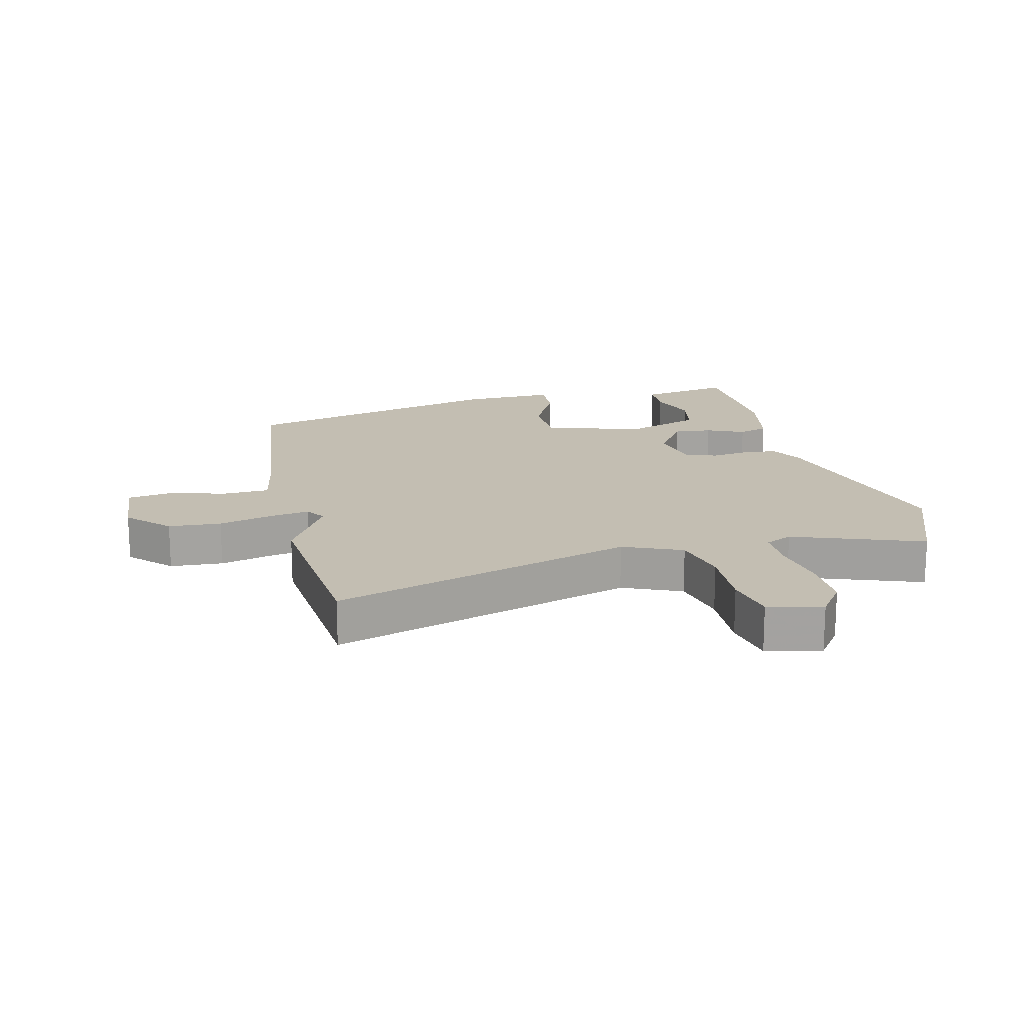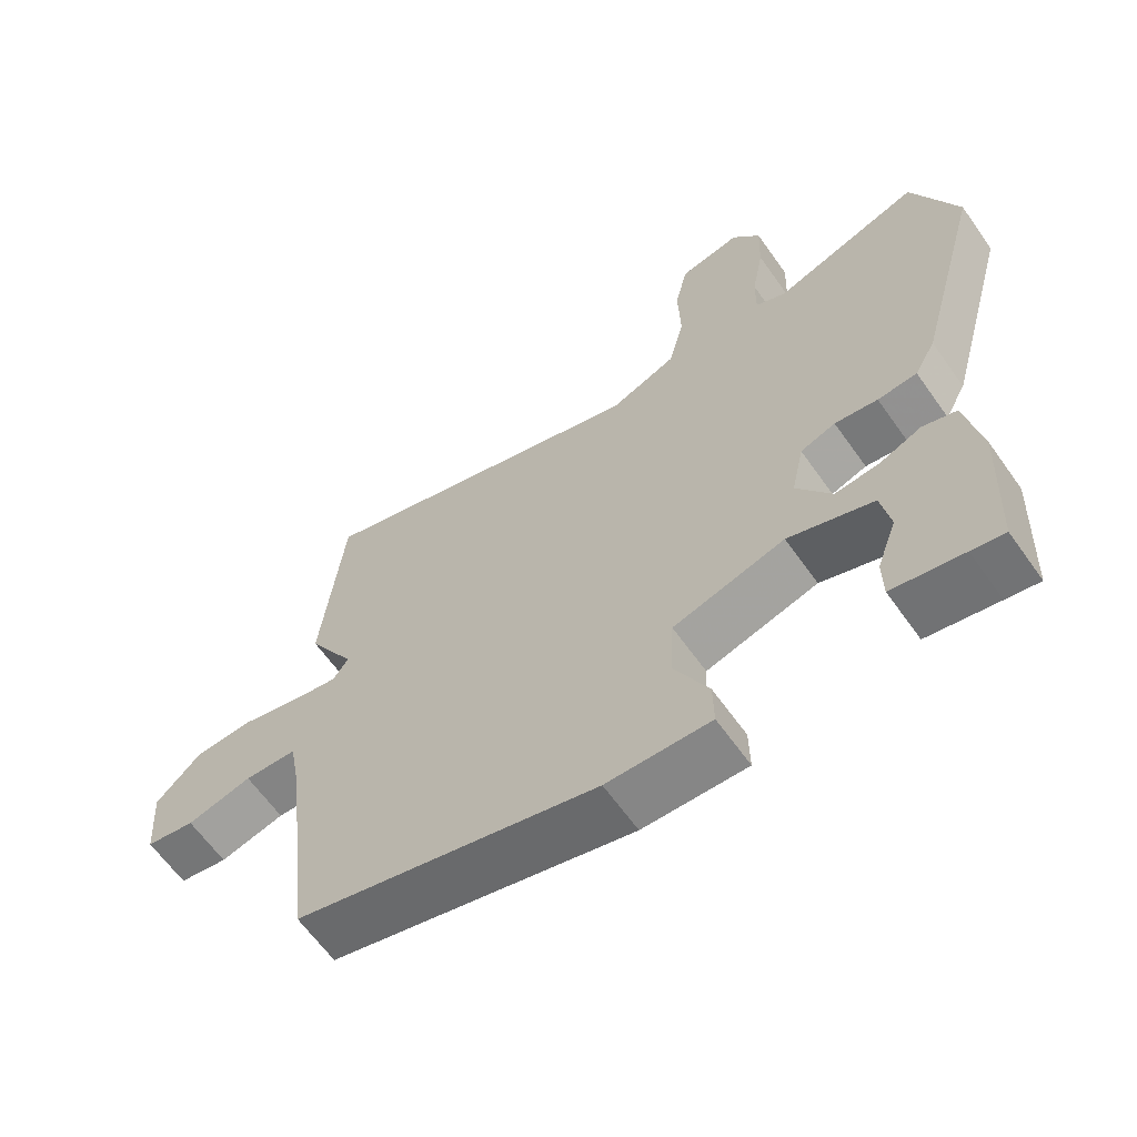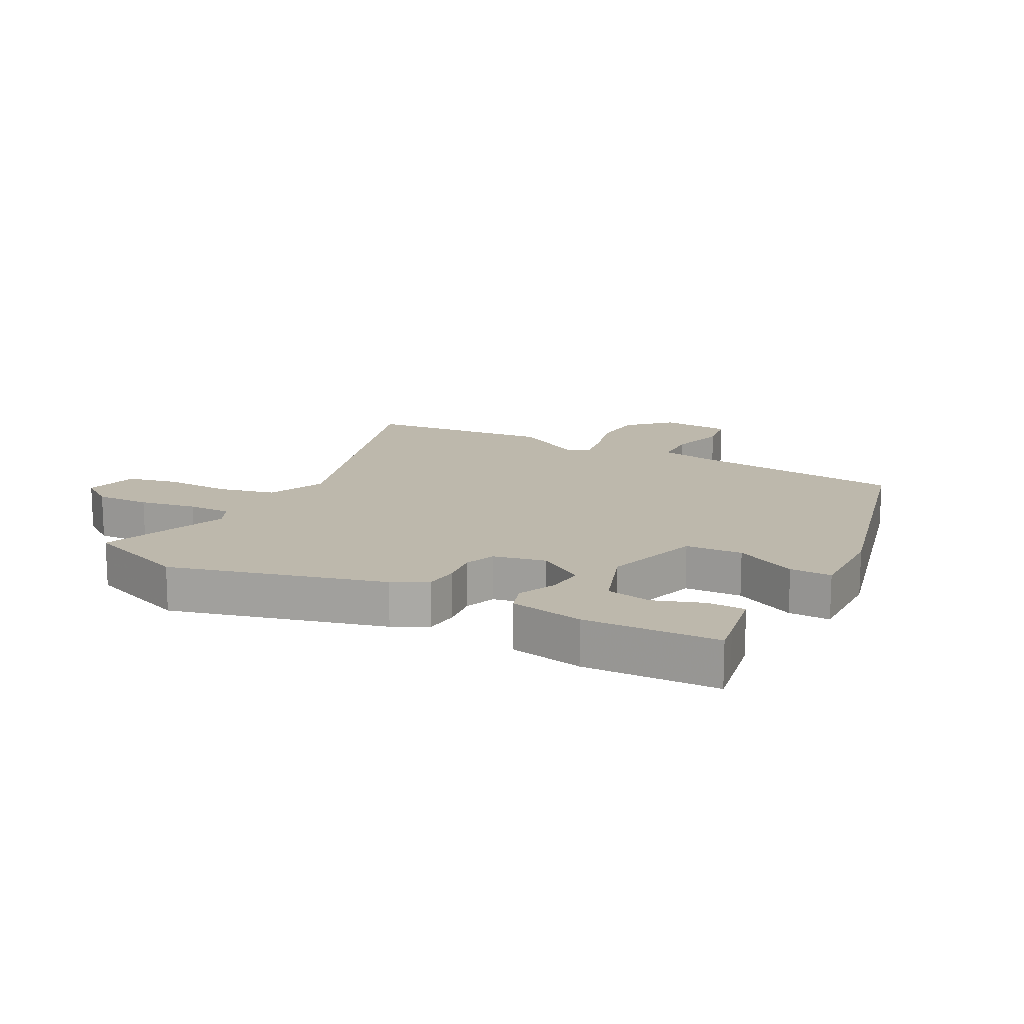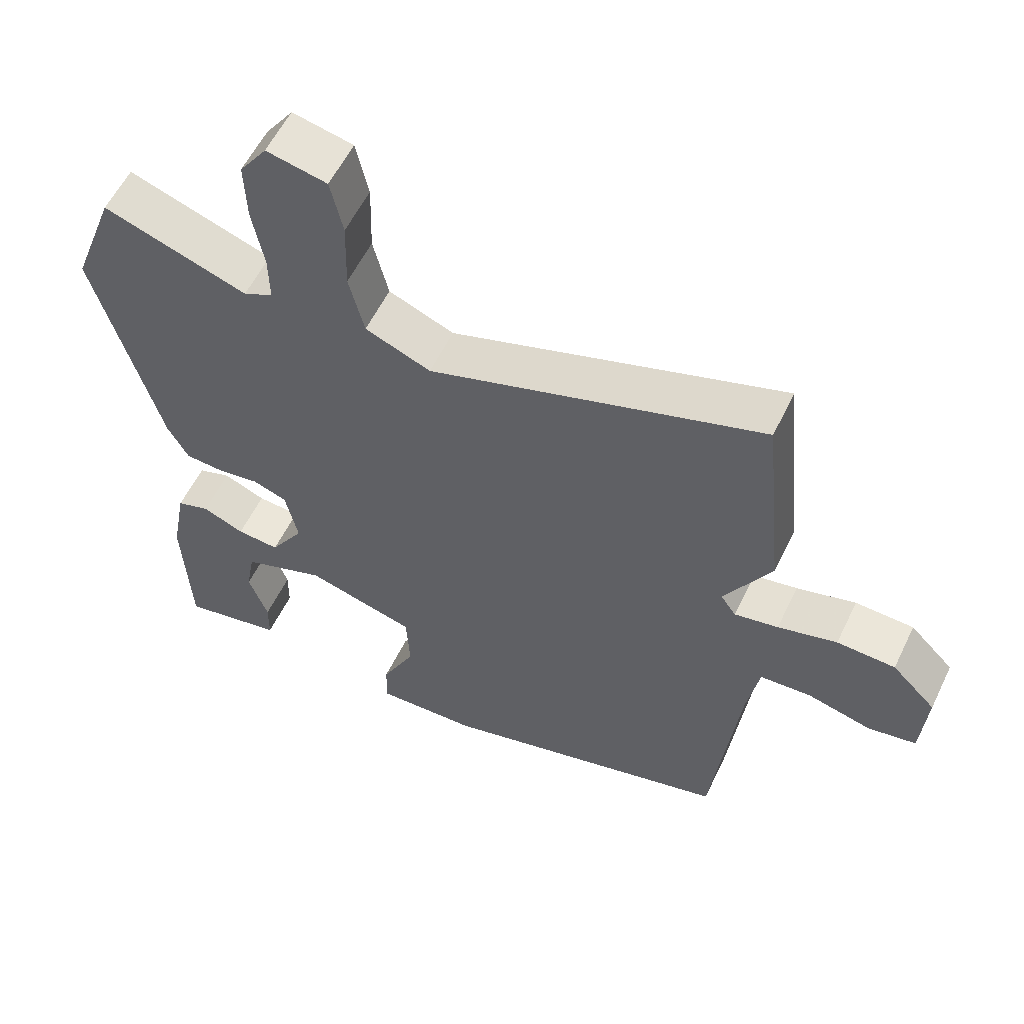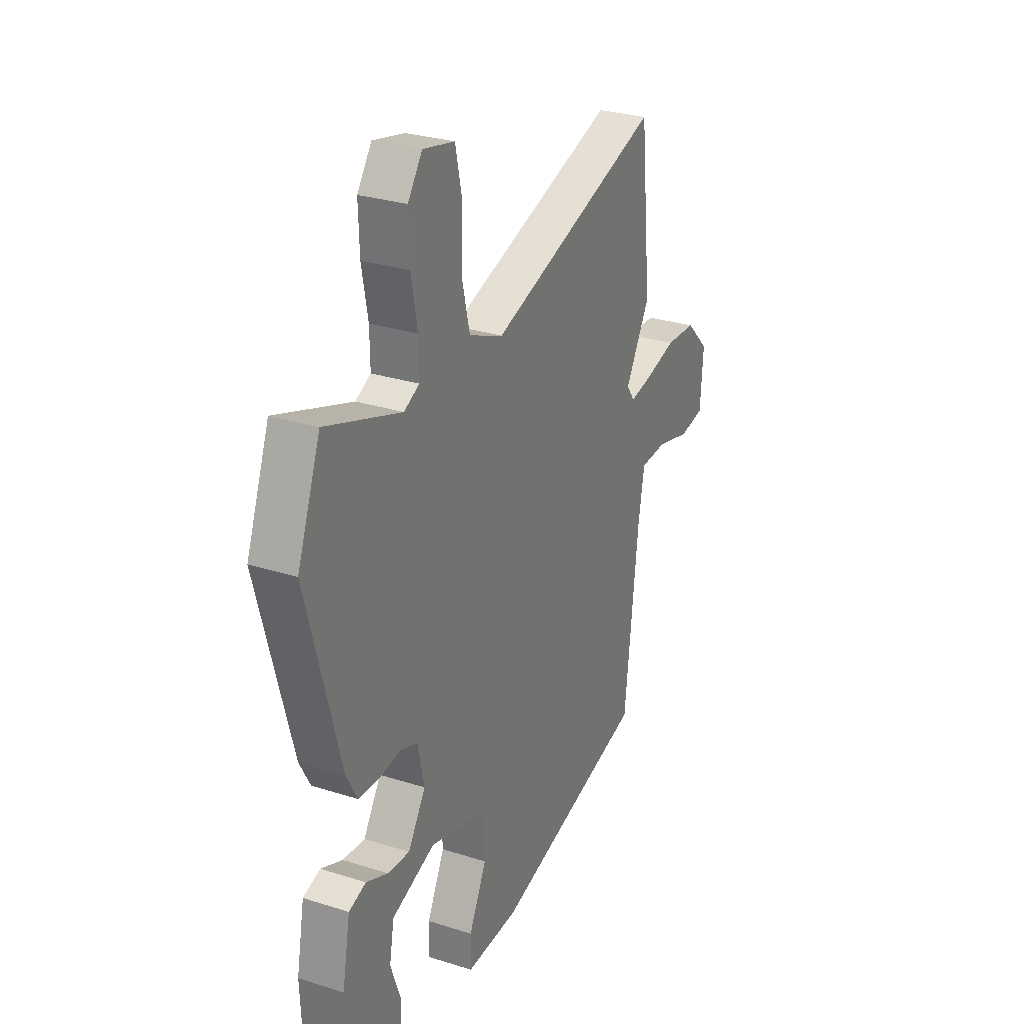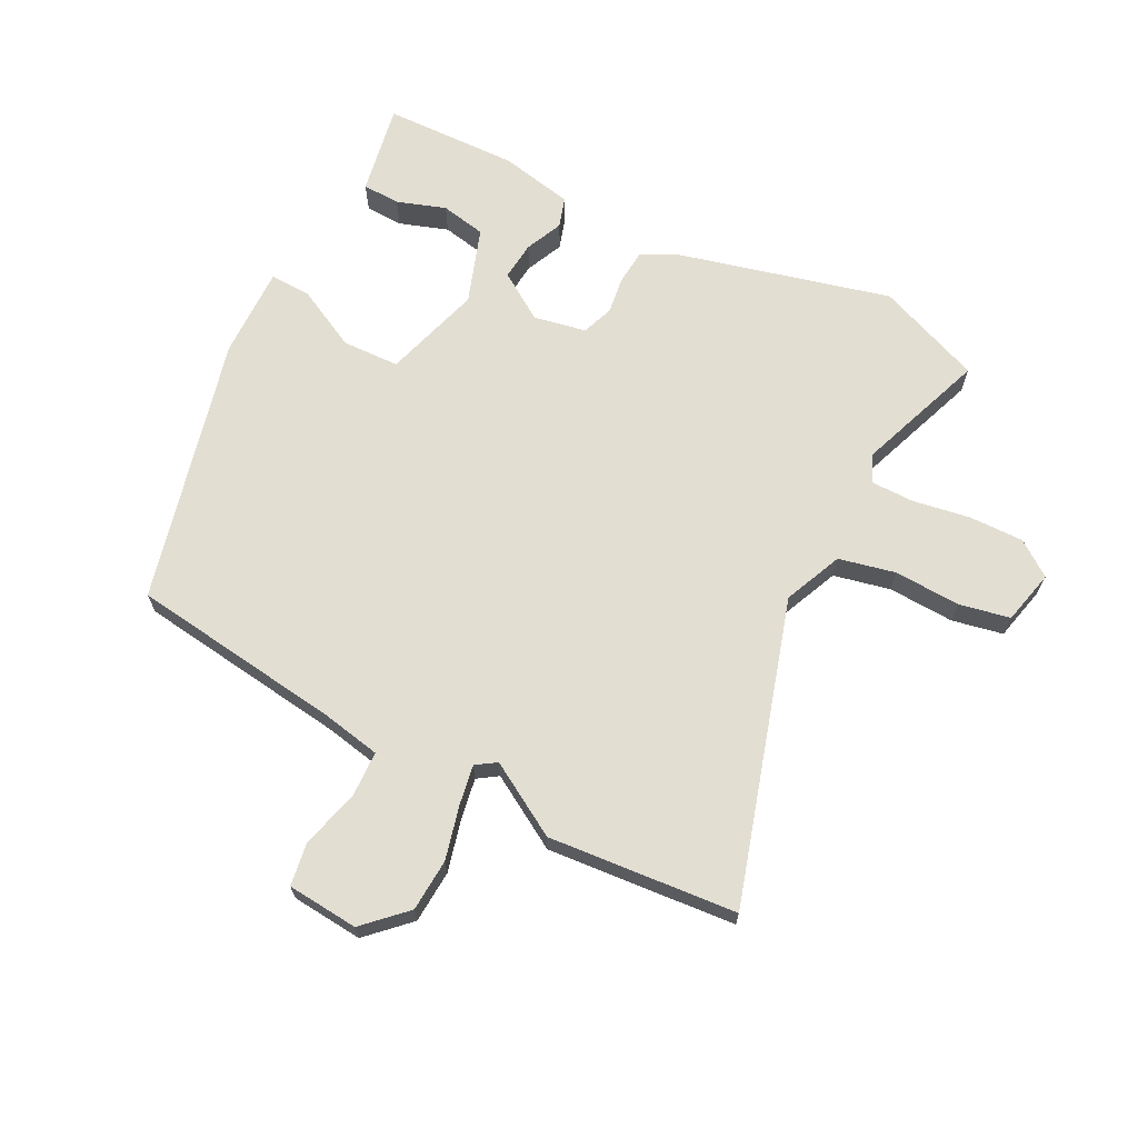
<metadata>
{"format":"obj","ext":"obj","renderer":"f3d","projection":"perspective","resolution":1024,"background":"white","views":[{"elev":17.4,"azim":-12.7,"up":"+Y"},{"elev":-63.5,"azim":35.3,"up":"+Z"},{"elev":14.7,"azim":118.6,"up":"+Y"},{"elev":57.5,"azim":-154.3,"up":"+Z"},{"elev":28.4,"azim":115.6,"up":"+Z"},{"elev":67.7,"azim":-61.9,"up":"+Y"}]}
</metadata>
<code>
v 0.473 0.07 -0.525
v 0.426 0.07 -0.516
v 0.326 0.07 -0.496
v 0.325 0.07 -0.435
v 0.353 0.07 -0.357
v 0.34 0.07 -0.284
v 0.219 0.07 -0.24
v 0.06 0.07 -0.285
v 0.055 0.07 -0.377
v 0.104 0.07 -0.477
v 0.105 0.07 -0.544
v -0.042 0.07 -0.539
v -0.471 0.07 -0.426
v -0.51 0.07 -0.082
v -0.527 0.07 0.014
v -0.602 0.07 0.018
v -0.695 0.07 -0.006
v -0.765 0.07 0.006
v -0.773 0.07 0.121
v -0.709 0.07 0.185
v -0.624 0.07 0.189
v -0.538 0.07 0.166
v -0.474 0.07 0.154
v -0.452 0.07 0.186
v -0.52 0.07 0.305
v -0.489 0.07 0.609
v -0.006 0.07 0.454
v 0.089 0.07 0.493
v 0.111 0.07 0.584
v 0.108 0.07 0.691
v 0.126 0.07 0.773
v 0.214 0.07 0.792
v 0.254 0.07 0.735
v 0.251 0.07 0.647
v 0.234 0.07 0.555
v 0.233 0.07 0.485
v 0.276 0.07 0.464
v 0.486 0.07 0.537
v 0.55 0.07 0.367
v 0.456 0.07 0.024
v 0.426 0.07 -0.031
v 0.37 0.07 -0.035
v 0.309 0.07 -0.026
v 0.259 0.07 -0.044
v 0.241 0.07 -0.128
v 0.29 0.07 -0.205
v 0.352 0.07 -0.2
v 0.413 0.07 -0.174
v 0.461 0.07 -0.19
v 0.483 0.07 -0.309
v 0.473 0 -0.525
v 0.426 0 -0.516
v 0.326 0 -0.496
v 0.325 0 -0.435
v 0.353 0 -0.357
v 0.34 0 -0.284
v 0.219 0 -0.24
v 0.06 0 -0.285
v 0.055 0 -0.377
v 0.104 0 -0.477
v 0.105 0 -0.544
v -0.042 0 -0.539
v -0.471 0 -0.426
v -0.51 0 -0.082
v -0.527 0 0.014
v -0.602 0 0.018
v -0.695 0 -0.006
v -0.765 0 0.006
v -0.773 0 0.121
v -0.709 0 0.185
v -0.624 0 0.189
v -0.538 0 0.166
v -0.474 0 0.154
v -0.452 0 0.186
v -0.52 0 0.305
v -0.489 0 0.609
v -0.006 0 0.454
v 0.089 0 0.493
v 0.111 0 0.584
v 0.108 0 0.691
v 0.126 0 0.773
v 0.214 0 0.792
v 0.254 0 0.735
v 0.251 0 0.647
v 0.234 0 0.555
v 0.233 0 0.485
v 0.276 0 0.464
v 0.486 0 0.537
v 0.55 0 0.367
v 0.456 0 0.024
v 0.426 0 -0.031
v 0.37 0 -0.035
v 0.309 0 -0.026
v 0.259 0 -0.044
v 0.241 0 -0.128
v 0.29 0 -0.205
v 0.352 0 -0.2
v 0.413 0 -0.174
v 0.461 0 -0.19
v 0.483 0 -0.309
f 47 48 49 50
f 46 47 50
f 40 41 42 43
f 38 39 40 43
f 37 38 43 44
f 36 37 44 45
f 32 33 34 35
f 32 35 36
f 29 30 31 32
f 28 29 32 36
f 27 28 36 45
f 24 25 26 27
f 23 24 27 45
f 19 20 21 22
f 16 17 18 19
f 15 16 19 22
f 14 15 22 23
f 9 10 11 12
f 8 9 12 13
f 7 8 13 14
f 2 3 4 5
f 2 5 6
f 1 2 6
f 50 1 6
f 46 50 6 7
f 23 45 46
f 7 14 23 46
f 100 99 98 97
f 100 97 96
f 93 92 91 90
f 93 90 89 88
f 94 93 88 87
f 95 94 87 86
f 85 84 83 82
f 86 85 82
f 82 81 80 79
f 86 82 79 78
f 95 86 78 77
f 77 76 75 74
f 95 77 74 73
f 72 71 70 69
f 69 68 67 66
f 72 69 66 65
f 73 72 65 64
f 62 61 60 59
f 63 62 59 58
f 64 63 58 57
f 55 54 53 52
f 56 55 52
f 56 52 51
f 56 51 100
f 57 56 100 96
f 96 95 73
f 96 73 64 57
f 1 51 52 2
f 2 52 53 3
f 3 53 54 4
f 4 54 55 5
f 5 55 56 6
f 6 56 57 7
f 7 57 58 8
f 8 58 59 9
f 9 59 60 10
f 10 60 61 11
f 11 61 62 12
f 12 62 63 13
f 13 63 64 14
f 14 64 65 15
f 15 65 66 16
f 16 66 67 17
f 17 67 68 18
f 18 68 69 19
f 19 69 70 20
f 20 70 71 21
f 21 71 72 22
f 22 72 73 23
f 23 73 74 24
f 24 74 75 25
f 25 75 76 26
f 26 76 77 27
f 27 77 78 28
f 28 78 79 29
f 29 79 80 30
f 30 80 81 31
f 31 81 82 32
f 32 82 83 33
f 33 83 84 34
f 34 84 85 35
f 35 85 86 36
f 36 86 87 37
f 37 87 88 38
f 38 88 89 39
f 39 89 90 40
f 40 90 91 41
f 41 91 92 42
f 42 92 93 43
f 43 93 94 44
f 44 94 95 45
f 45 95 96 46
f 46 96 97 47
f 47 97 98 48
f 48 98 99 49
f 49 99 100 50
f 50 100 51 1

</code>
